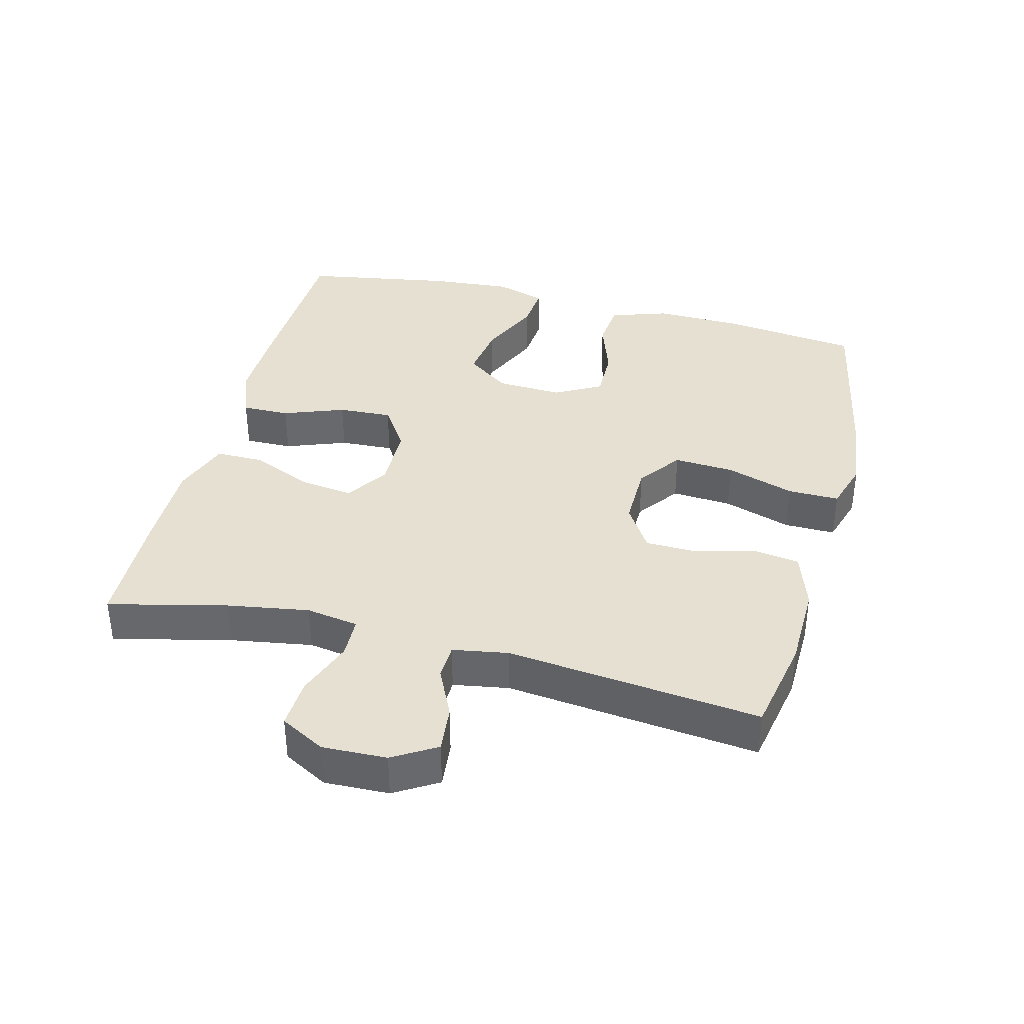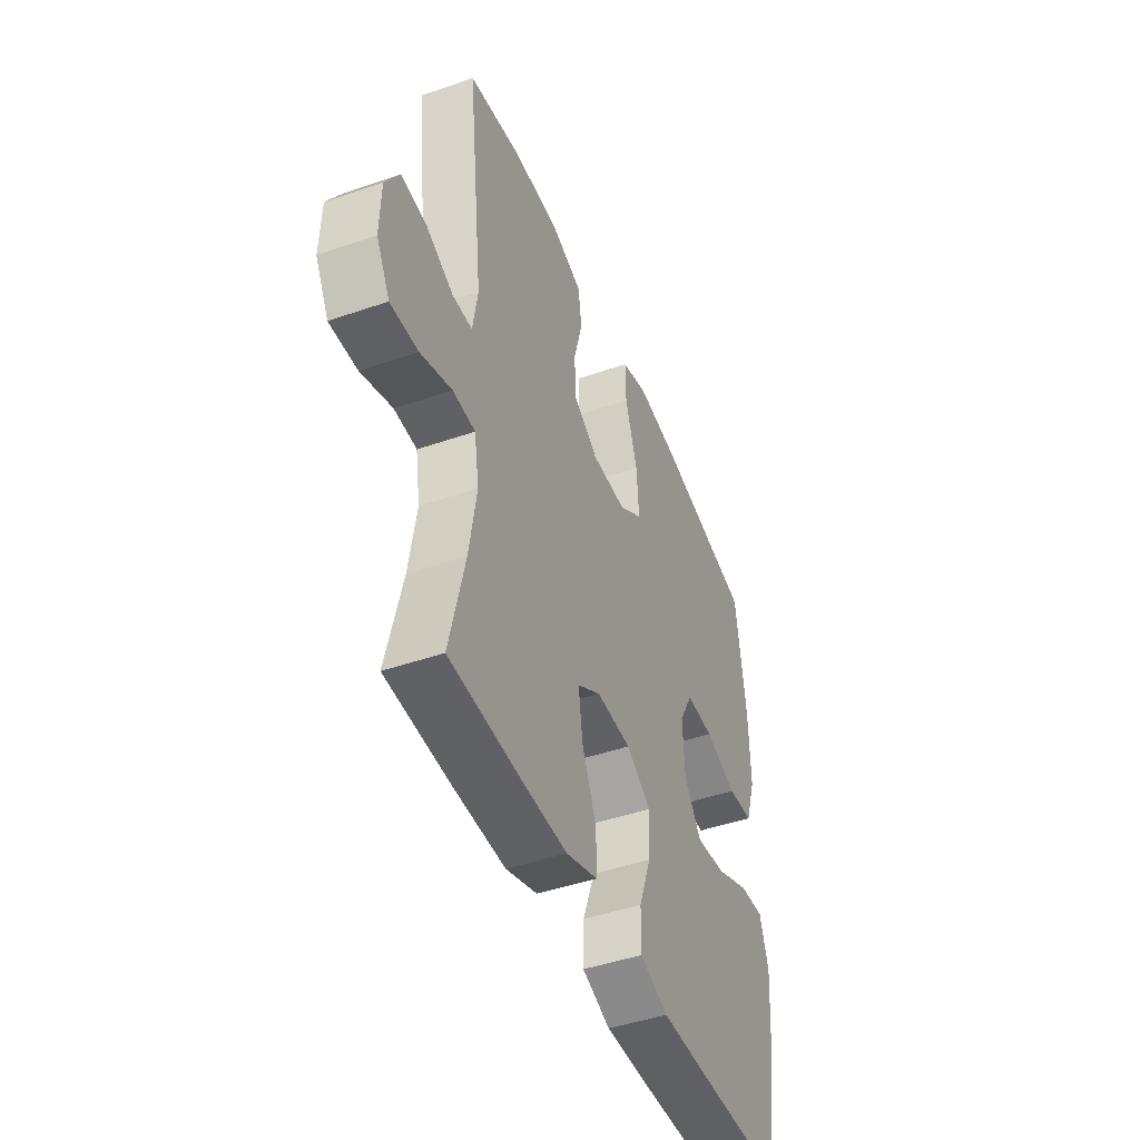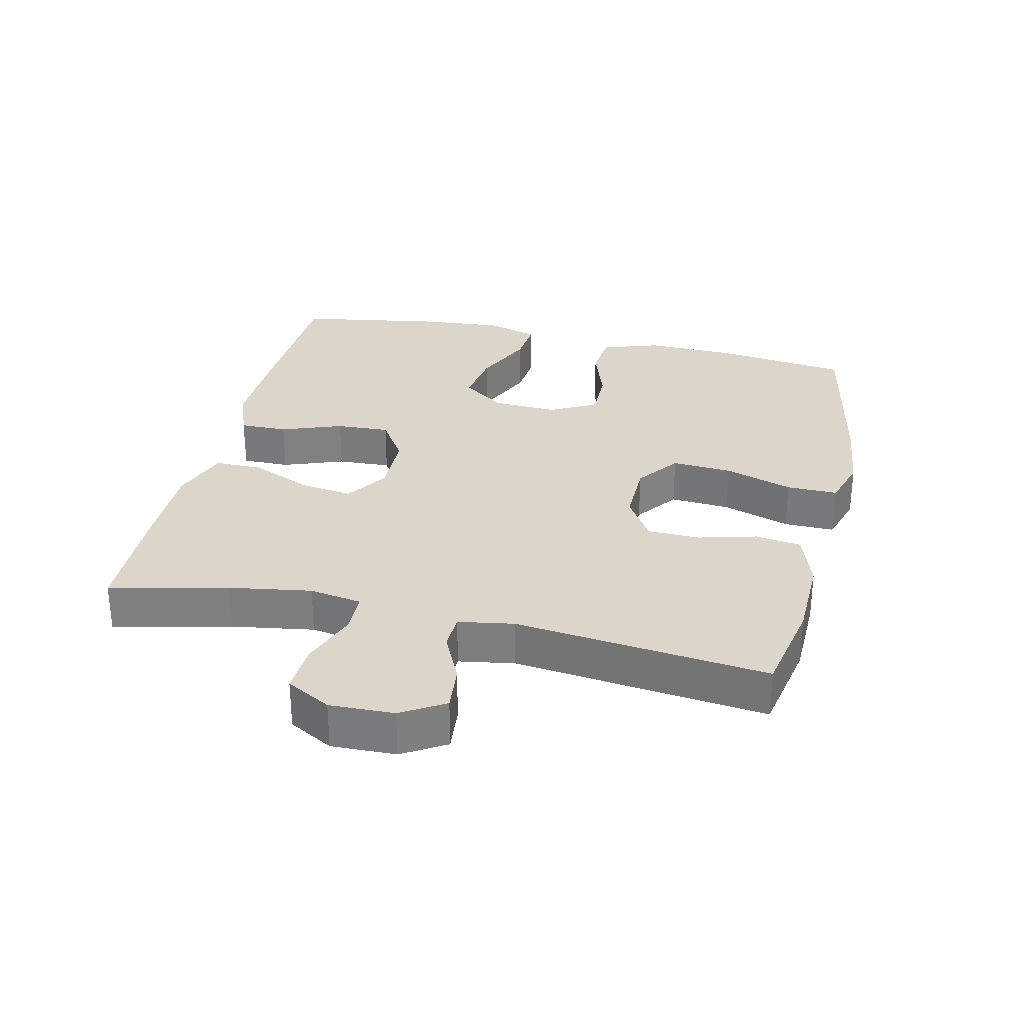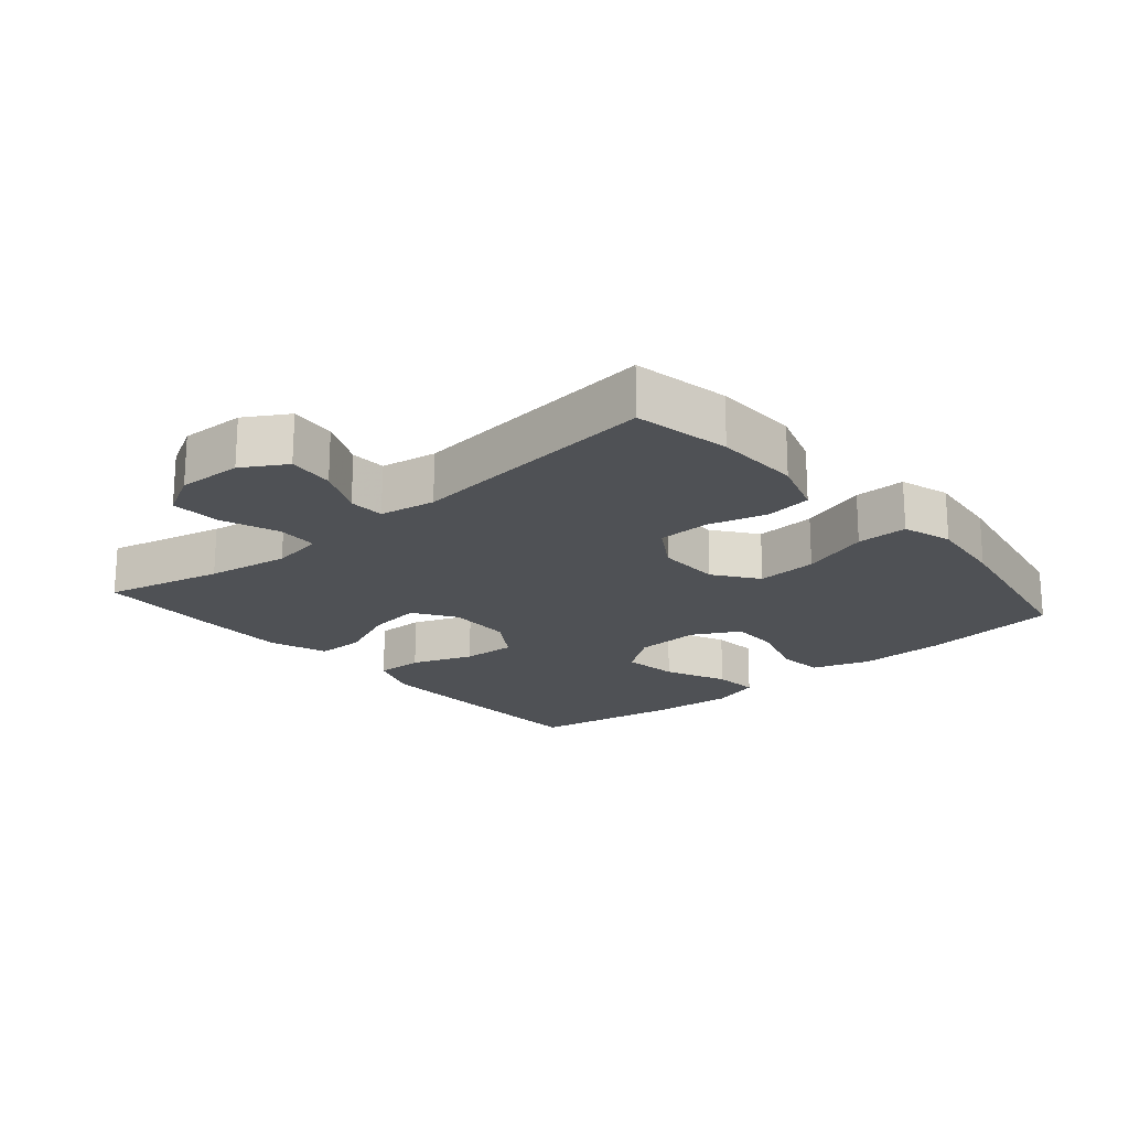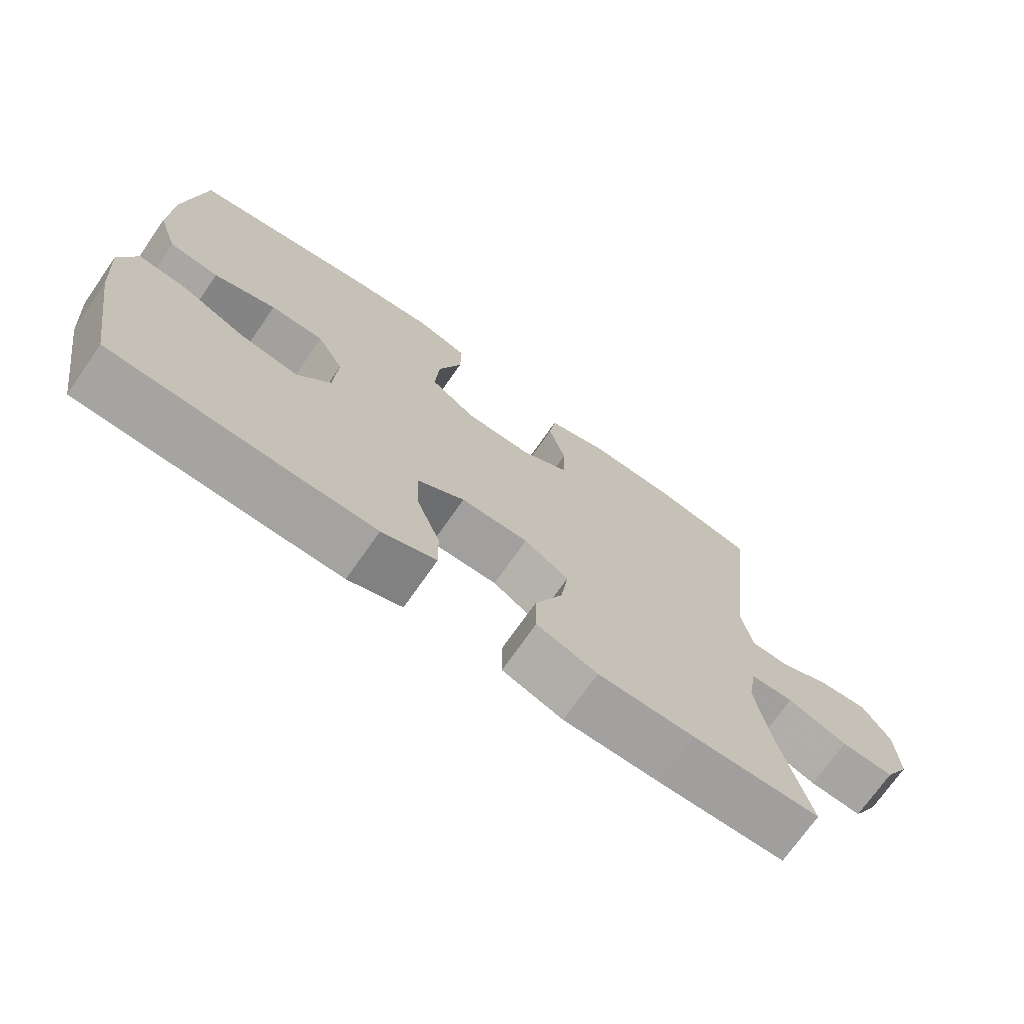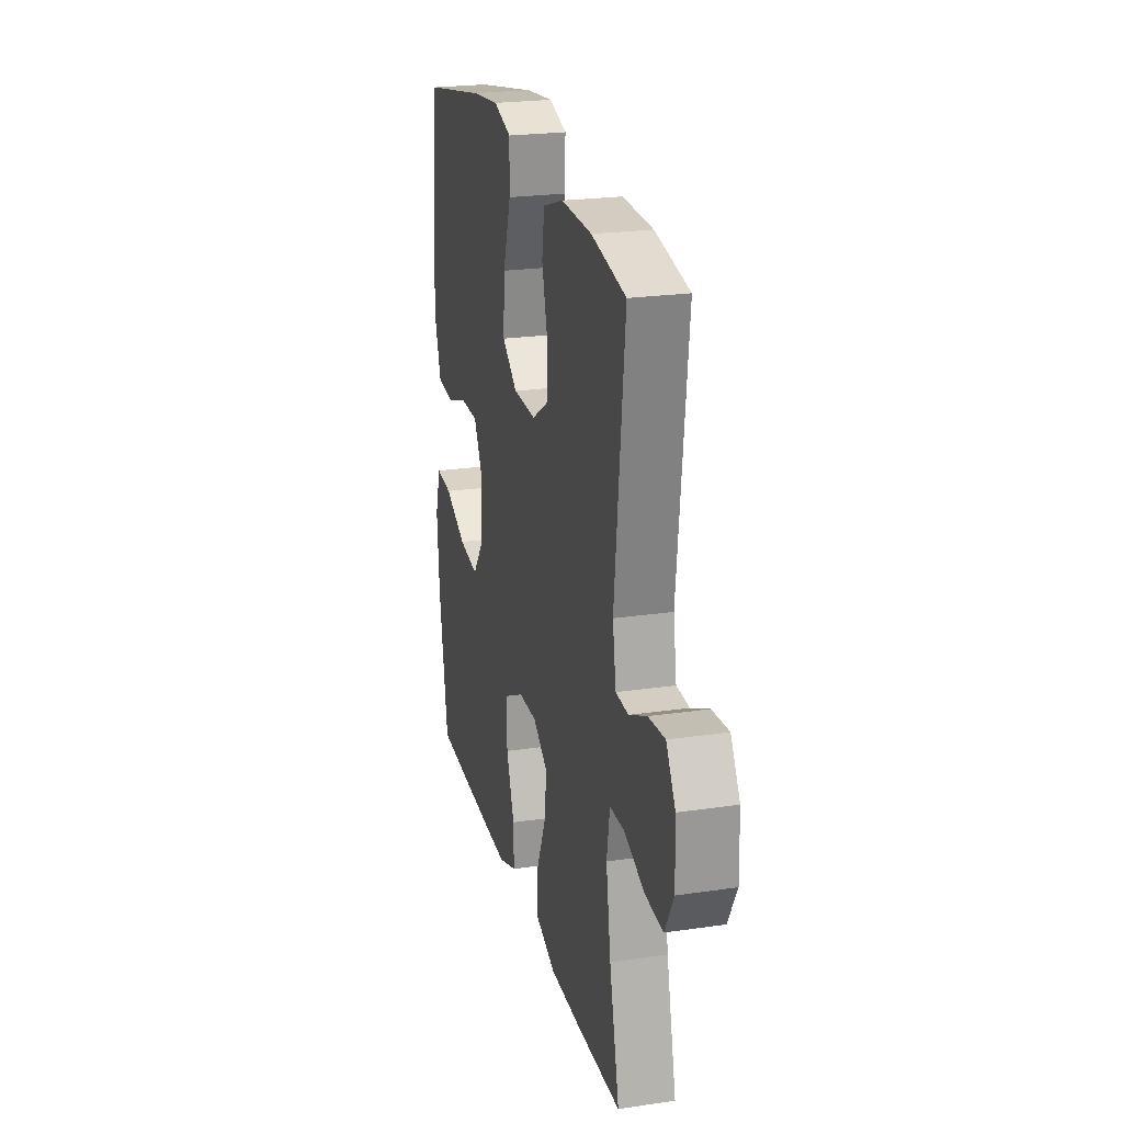
<metadata>
{"format":"obj","ext":"obj","renderer":"f3d","projection":"perspective","resolution":1024,"background":"white","views":[{"elev":37.6,"azim":-75.7,"up":"+Y"},{"elev":-45.7,"azim":-68.3,"up":"+Z"},{"elev":30.1,"azim":-77.0,"up":"+Y"},{"elev":-19.7,"azim":-49.4,"up":"+Y"},{"elev":-72.4,"azim":145.0,"up":"+Z"},{"elev":23.2,"azim":-104.0,"up":"+Z"}]}
</metadata>
<code>
v -0.5 0.07 0.5
v -0.355 0.07 0.528
v -0.226 0.07 0.531
v -0.139 0.07 0.502
v -0.129 0.07 0.433
v -0.153 0.07 0.344
v -0.151 0.07 0.265
v -0.082 0.07 0.222
v 0.015 0.07 0.223
v 0.08 0.07 0.271
v 0.074 0.07 0.362
v 0.04 0.07 0.465
v 0.039 0.07 0.542
v 0.114 0.07 0.565
v 0.232 0.07 0.551
v 0.5 0.07 0.5
v 0.526 0.07 0.295
v 0.529 0.07 0.162
v 0.5 0.07 0.075
v 0.429 0.07 0.068
v 0.34 0.07 0.098
v 0.263 0.07 0.099
v 0.225 0.07 0.029
v 0.23 0.07 -0.07
v 0.278 0.07 -0.135
v 0.362 0.07 -0.123
v 0.455 0.07 -0.081
v 0.524 0.07 -0.075
v 0.548 0.07 -0.151
v 0.538 0.07 -0.275
v 0.5 0.07 -0.5
v 0.247 0.07 -0.508
v 0.125 0.07 -0.51
v 0.047 0.07 -0.481
v 0.048 0.07 -0.409
v 0.082 0.07 -0.317
v 0.086 0.07 -0.236
v 0.018 0.07 -0.192
v -0.079 0.07 -0.19
v -0.143 0.07 -0.232
v -0.132 0.07 -0.312
v -0.092 0.07 -0.404
v -0.092 0.07 -0.476
v -0.179 0.07 -0.507
v -0.316 0.07 -0.506
v -0.5 0.07 -0.5
v -0.458 0.07 -0.323
v -0.438 0.07 -0.199
v -0.451 0.07 -0.12
v -0.513 0.07 -0.118
v -0.599 0.07 -0.15
v -0.675 0.07 -0.154
v -0.712 0.07 -0.087
v -0.709 0.07 0.01
v -0.67 0.07 0.075
v -0.6 0.07 0.068
v -0.525 0.07 0.033
v -0.471 0.07 0.035
v -0.457 0.07 0.119
v -0.5 0 0.5
v -0.355 0 0.528
v -0.226 0 0.531
v -0.139 0 0.502
v -0.129 0 0.433
v -0.153 0 0.344
v -0.151 0 0.265
v -0.082 0 0.222
v 0.015 0 0.223
v 0.08 0 0.271
v 0.074 0 0.362
v 0.04 0 0.465
v 0.039 0 0.542
v 0.114 0 0.565
v 0.232 0 0.551
v 0.5 0 0.5
v 0.526 0 0.295
v 0.529 0 0.162
v 0.5 0 0.075
v 0.429 0 0.068
v 0.34 0 0.098
v 0.263 0 0.099
v 0.225 0 0.029
v 0.23 0 -0.07
v 0.278 0 -0.135
v 0.362 0 -0.123
v 0.455 0 -0.081
v 0.524 0 -0.075
v 0.548 0 -0.151
v 0.538 0 -0.275
v 0.5 0 -0.5
v 0.247 0 -0.508
v 0.125 0 -0.51
v 0.047 0 -0.481
v 0.048 0 -0.409
v 0.082 0 -0.317
v 0.086 0 -0.236
v 0.018 0 -0.192
v -0.079 0 -0.19
v -0.143 0 -0.232
v -0.132 0 -0.312
v -0.092 0 -0.404
v -0.092 0 -0.476
v -0.179 0 -0.507
v -0.316 0 -0.506
v -0.5 0 -0.5
v -0.458 0 -0.323
v -0.438 0 -0.199
v -0.451 0 -0.12
v -0.513 0 -0.118
v -0.599 0 -0.15
v -0.675 0 -0.154
v -0.712 0 -0.087
v -0.709 0 0.01
v -0.67 0 0.075
v -0.6 0 0.068
v -0.525 0 0.033
v -0.471 0 0.035
v -0.457 0 0.119
f 54 55 56 57
f 54 57 58
f 53 54 58
f 50 51 52 53
f 49 50 53 58
f 48 49 58 59
f 44 45 46 47
f 44 47 48
f 41 42 43 44
f 40 41 44 48
f 39 40 48 59
f 33 34 35 36
f 33 36 37
f 32 33 37
f 31 32 37
f 30 31 37 38
f 26 27 28 29
f 25 26 29 30
f 18 19 20 21
f 18 21 22
f 17 18 22
f 16 17 22
f 15 16 22
f 14 15 22 23
f 11 12 13 14
f 10 11 14 23
f 3 4 5 6
f 3 6 7
f 2 3 7
f 1 2 7
f 38 39 59 1
f 25 30 38
f 24 25 38 1
f 9 10 23 24
f 8 9 24
f 7 8 24
f 1 7 24
f 116 115 114 113
f 117 116 113
f 117 113 112
f 112 111 110 109
f 117 112 109 108
f 118 117 108 107
f 106 105 104 103
f 107 106 103
f 103 102 101 100
f 107 103 100 99
f 118 107 99 98
f 95 94 93 92
f 96 95 92
f 96 92 91
f 96 91 90
f 97 96 90 89
f 88 87 86 85
f 89 88 85 84
f 80 79 78 77
f 81 80 77
f 81 77 76
f 81 76 75
f 81 75 74
f 82 81 74 73
f 73 72 71 70
f 82 73 70 69
f 65 64 63 62
f 66 65 62
f 66 62 61
f 66 61 60
f 60 118 98 97
f 97 89 84
f 60 97 84 83
f 83 82 69 68
f 83 68 67
f 83 67 66
f 83 66 60
f 1 60 61 2
f 2 61 62 3
f 3 62 63 4
f 4 63 64 5
f 5 64 65 6
f 6 65 66 7
f 7 66 67 8
f 8 67 68 9
f 9 68 69 10
f 10 69 70 11
f 11 70 71 12
f 12 71 72 13
f 13 72 73 14
f 14 73 74 15
f 15 74 75 16
f 16 75 76 17
f 17 76 77 18
f 18 77 78 19
f 19 78 79 20
f 20 79 80 21
f 21 80 81 22
f 22 81 82 23
f 23 82 83 24
f 24 83 84 25
f 25 84 85 26
f 26 85 86 27
f 27 86 87 28
f 28 87 88 29
f 29 88 89 30
f 30 89 90 31
f 31 90 91 32
f 32 91 92 33
f 33 92 93 34
f 34 93 94 35
f 35 94 95 36
f 36 95 96 37
f 37 96 97 38
f 38 97 98 39
f 39 98 99 40
f 40 99 100 41
f 41 100 101 42
f 42 101 102 43
f 43 102 103 44
f 44 103 104 45
f 45 104 105 46
f 46 105 106 47
f 47 106 107 48
f 48 107 108 49
f 49 108 109 50
f 50 109 110 51
f 51 110 111 52
f 52 111 112 53
f 53 112 113 54
f 54 113 114 55
f 55 114 115 56
f 56 115 116 57
f 57 116 117 58
f 58 117 118 59
f 59 118 60 1

</code>
